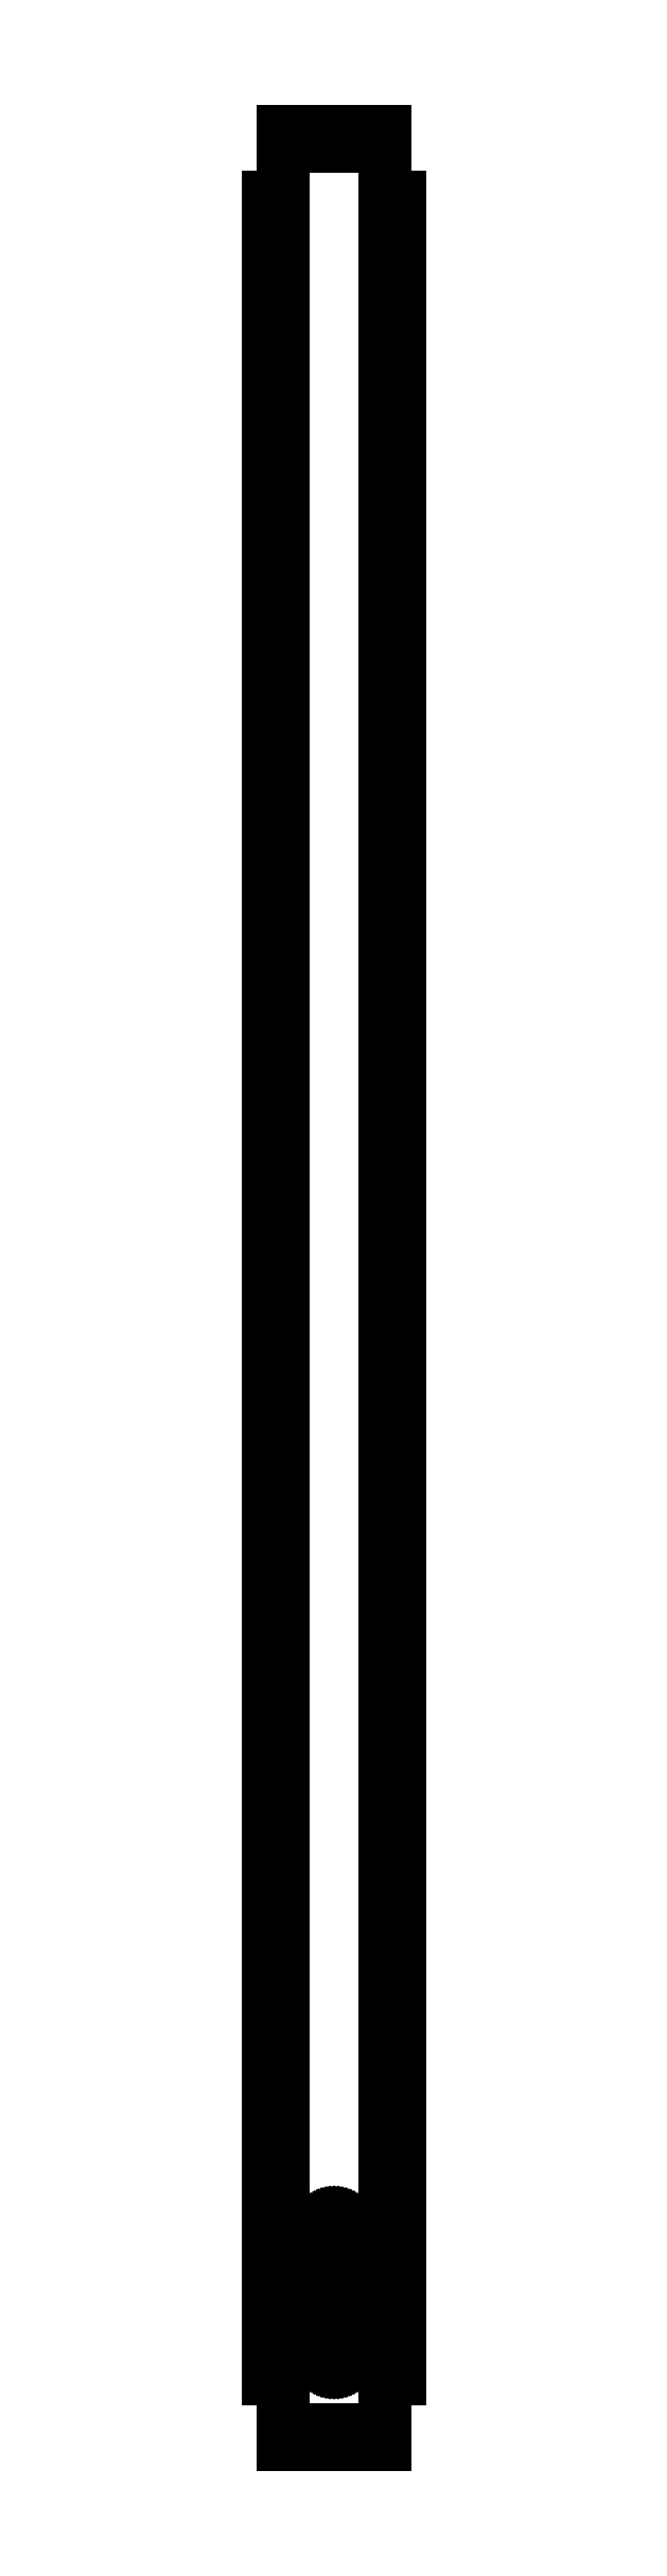
<metadata>
{"format":"dxf","ext":"dxf","renderer":"ezdxf+matplotlib","layout":"modelspace","background":"white","min_lineweight":24,"dpi":150}
</metadata>
<code>
0
SECTION
2
ENTITIES
0
LINE
8
0
10
0
11
0
20
13.02
21
23.03
0
LINE
8
0
10
0
11
3
20
23.03
21
23.03
0
LINE
8
0
10
3
11
3
20
23.03
21
33.05
0
LINE
8
0
10
3
11
0
20
33.05
21
33.05
0
LINE
8
0
10
0
11
0
20
33.05
21
43.06
0
LINE
8
0
10
0
11
3
20
43.06
21
43.06
0
LINE
8
0
10
3
11
3
20
43.06
21
53.08
0
LINE
8
0
10
3
11
0
20
53.08
21
53.08
0
LINE
8
0
10
0
11
0
20
53.08
21
63.09
0
LINE
8
0
10
0
11
3
20
63.09
21
63.09
0
LINE
8
0
10
3
11
3
20
63.09
21
73.11
0
LINE
8
0
10
3
11
0
20
73.11
21
73.11
0
LINE
8
0
10
0
11
0
20
73.11
21
83.12
0
LINE
8
0
10
0
11
3
20
83.12
21
83.12
0
LINE
8
0
10
3
11
3
20
83.12
21
93.14
0
LINE
8
0
10
3
11
0
20
93.14
21
93.14
0
LINE
8
0
10
0
11
0
20
93.14
21
103.2
0
LINE
8
0
10
0
11
3
20
103.2
21
103.2
0
LINE
8
0
10
3
11
3
20
103.2
21
113.2
0
LINE
8
0
10
3
11
0
20
113.2
21
113.2
0
LINE
8
0
10
0
11
0
20
113.2
21
123.2
0
LINE
8
0
10
0
11
3
20
123.2
21
123.2
0
LINE
8
0
10
3
11
3
20
123.2
21
133.2
0
LINE
8
0
10
3
11
0
20
133.2
21
133.2
0
LINE
8
0
10
0
11
0
20
133.2
21
143.2
0
LINE
8
0
10
0
11
3
20
143.2
21
143.2
0
LINE
8
0
10
3
11
3
20
143.2
21
153.2
0
LINE
8
0
10
3
11
0
20
153.2
21
153.2
0
LINE
8
0
10
0
11
0
20
153.2
21
163.2
0
LINE
8
0
10
0
11
3
20
163.2
21
163.2
0
LINE
8
0
10
3
11
3
20
163.2
21
173.3
0
LINE
8
0
10
3
11
0
20
173.3
21
173.3
0
LINE
8
0
10
0
11
0
20
173.3
21
183.3
0
LINE
8
0
10
0
11
3
20
183.3
21
183.3
0
LINE
8
0
10
3
11
3
20
183.3
21
193.3
0
LINE
8
0
10
3
11
0
20
193.3
21
193.3
0
LINE
8
0
10
0
11
0
20
193.3
21
203.3
0
LINE
8
0
10
0
11
3
20
203.3
21
203.3
0
LINE
8
0
10
3
11
3
20
203.3
21
213.3
0
LINE
8
0
10
3
11
0
20
213.3
21
213.3
0
LINE
8
0
10
0
11
0
20
213.3
21
223.3
0
LINE
8
0
10
0
11
3
20
223.3
21
223.3
0
LINE
8
0
10
3
11
3
20
223.3
21
233.4
0
LINE
8
0
10
3
11
0
20
233.4
21
233.4
0
LINE
8
0
10
0
11
0
20
233.4
21
243.4
0
LINE
8
0
10
0
11
3
20
243.4
21
243.4
0
LINE
8
0
10
3
11
3
20
243.4
21
253.4
0
LINE
8
0
10
3
11
0
20
253.4
21
253.4
0
LINE
8
0
10
0
11
0
20
253.4
21
263.4
0
LINE
8
0
10
0
11
3
20
263.4
21
263.4
0
LINE
8
0
10
3
11
3
20
263.4
21
273.4
0
LINE
8
0
10
3
11
0
20
273.4
21
273.4
0
LINE
8
0
10
0
11
0
20
273.4
21
283.4
0
LINE
8
0
10
0
11
3
20
283.4
21
283.4
0
LINE
8
0
10
3
11
3
20
283.4
21
293.5
0
LINE
8
0
10
3
11
0
20
293.5
21
293.5
0
LINE
8
0
10
0
11
0
20
293.5
21
303.5
0
LINE
8
0
10
0
11
3
20
303.5
21
303.5
0
LINE
8
0
10
3
11
3
20
303.5
21
313.5
0
LINE
8
0
10
3
11
0
20
313.5
21
313.5
0
LINE
8
0
10
0
11
0
20
313.5
21
323.5
0
LINE
8
0
10
0
11
3
20
323.5
21
323.5
0
LINE
8
0
10
3
11
3
20
323.5
21
333.5
0
LINE
8
0
10
3
11
0
20
333.5
21
333.5
0
LINE
8
0
10
0
11
0
20
333.5
21
343.5
0
LINE
8
0
10
0
11
3
20
343.5
21
343.5
0
LINE
8
0
10
3
11
3
20
343.5
21
353.5
0
LINE
8
0
10
3
11
0
20
353.5
21
353.5
0
LINE
8
0
10
0
11
0
20
353.5
21
363.6
0
LINE
8
0
10
0
11
3
20
363.6
21
363.6
0
LINE
8
0
10
3
11
3
20
363.6
21
373.6
0
LINE
8
0
10
3
11
0
20
373.6
21
373.6
0
LINE
8
0
10
0
11
0
20
373.6
21
383.6
0
LINE
8
0
10
0
11
3
20
383.6
21
383.6
0
LINE
8
0
10
3
11
3
20
383.6
21
393.6
0
LINE
8
0
10
3
11
0
20
393.6
21
393.6
0
LINE
8
0
10
0
11
0
20
393.6
21
403.6
0
LINE
8
0
10
0
11
3
20
403.6
21
403.6
0
LINE
8
0
10
3
11
3
20
403.6
21
413.6
0
LINE
8
0
10
3
11
0
20
413.6
21
413.6
0
LINE
8
0
10
0
11
0
20
413.6
21
423.7
0
LINE
8
0
10
0
11
3
20
423.7
21
423.7
0
LINE
8
0
10
3
11
3
20
423.7
21
433.7
0
LINE
8
0
10
3
11
0
20
433.7
21
433.7
0
LINE
8
0
10
0
11
0
20
433.7
21
443.7
0
LINE
8
0
10
0
11
3
20
443.7
21
443.7
0
LINE
8
0
10
3
11
3
20
443.7
21
456.7
0
LINE
8
0
10
3
11
9.666
20
456.7
21
456.7
0
LINE
8
0
10
9.666
11
9.666
20
456.7
21
453.7
0
LINE
8
0
10
9.666
11
16.33
20
453.7
21
453.7
0
LINE
8
0
10
16.33
11
16.33
20
453.7
21
456.7
0
LINE
8
0
10
16.33
11
23
20
456.7
21
456.7
0
LINE
8
0
10
23
11
23
20
456.7
21
443.7
0
LINE
8
0
10
23
11
26
20
443.7
21
443.7
0
LINE
8
0
10
26
11
26
20
443.7
21
433.7
0
LINE
8
0
10
26
11
23
20
433.7
21
433.7
0
LINE
8
0
10
23
11
23
20
433.7
21
423.7
0
LINE
8
0
10
23
11
26
20
423.7
21
423.7
0
LINE
8
0
10
26
11
26
20
423.7
21
413.6
0
LINE
8
0
10
26
11
23
20
413.6
21
413.6
0
LINE
8
0
10
23
11
23
20
413.6
21
403.6
0
LINE
8
0
10
23
11
26
20
403.6
21
403.6
0
LINE
8
0
10
26
11
26
20
403.6
21
393.6
0
LINE
8
0
10
26
11
23
20
393.6
21
393.6
0
LINE
8
0
10
23
11
23
20
393.6
21
383.6
0
LINE
8
0
10
23
11
26
20
383.6
21
383.6
0
LINE
8
0
10
26
11
26
20
383.6
21
373.6
0
LINE
8
0
10
26
11
23
20
373.6
21
373.6
0
LINE
8
0
10
23
11
23
20
373.6
21
363.6
0
LINE
8
0
10
23
11
26
20
363.6
21
363.6
0
LINE
8
0
10
26
11
26
20
363.6
21
353.5
0
LINE
8
0
10
26
11
23
20
353.5
21
353.5
0
LINE
8
0
10
23
11
23
20
353.5
21
343.5
0
LINE
8
0
10
23
11
26
20
343.5
21
343.5
0
LINE
8
0
10
26
11
26
20
343.5
21
333.5
0
LINE
8
0
10
26
11
23
20
333.5
21
333.5
0
LINE
8
0
10
23
11
23
20
333.5
21
323.5
0
LINE
8
0
10
23
11
26
20
323.5
21
323.5
0
LINE
8
0
10
26
11
26
20
323.5
21
313.5
0
LINE
8
0
10
26
11
23
20
313.5
21
313.5
0
LINE
8
0
10
23
11
23
20
313.5
21
303.5
0
LINE
8
0
10
23
11
26
20
303.5
21
303.5
0
LINE
8
0
10
26
11
26
20
303.5
21
293.5
0
LINE
8
0
10
26
11
23
20
293.5
21
293.5
0
LINE
8
0
10
23
11
23
20
293.5
21
283.4
0
LINE
8
0
10
23
11
26
20
283.4
21
283.4
0
LINE
8
0
10
26
11
26
20
283.4
21
273.4
0
LINE
8
0
10
26
11
23
20
273.4
21
273.4
0
LINE
8
0
10
23
11
23
20
273.4
21
263.4
0
LINE
8
0
10
23
11
26
20
263.4
21
263.4
0
LINE
8
0
10
26
11
26
20
263.4
21
253.4
0
LINE
8
0
10
26
11
23
20
253.4
21
253.4
0
LINE
8
0
10
23
11
23
20
253.4
21
243.4
0
LINE
8
0
10
23
11
26
20
243.4
21
243.4
0
LINE
8
0
10
26
11
26
20
243.4
21
233.4
0
LINE
8
0
10
26
11
23
20
233.4
21
233.4
0
LINE
8
0
10
23
11
23
20
233.4
21
223.3
0
LINE
8
0
10
23
11
26
20
223.3
21
223.3
0
LINE
8
0
10
26
11
26
20
223.3
21
213.3
0
LINE
8
0
10
26
11
23
20
213.3
21
213.3
0
LINE
8
0
10
23
11
23
20
213.3
21
203.3
0
LINE
8
0
10
23
11
26
20
203.3
21
203.3
0
LINE
8
0
10
26
11
26
20
203.3
21
193.3
0
LINE
8
0
10
26
11
23
20
193.3
21
193.3
0
LINE
8
0
10
23
11
23
20
193.3
21
183.3
0
LINE
8
0
10
23
11
26
20
183.3
21
183.3
0
LINE
8
0
10
26
11
26
20
183.3
21
173.3
0
LINE
8
0
10
26
11
23
20
173.3
21
173.3
0
LINE
8
0
10
23
11
23
20
173.3
21
163.2
0
LINE
8
0
10
23
11
26
20
163.2
21
163.2
0
LINE
8
0
10
26
11
26
20
163.2
21
153.2
0
LINE
8
0
10
26
11
23
20
153.2
21
153.2
0
LINE
8
0
10
23
11
23
20
153.2
21
143.2
0
LINE
8
0
10
23
11
26
20
143.2
21
143.2
0
LINE
8
0
10
26
11
26
20
143.2
21
133.2
0
LINE
8
0
10
26
11
23
20
133.2
21
133.2
0
LINE
8
0
10
23
11
23
20
133.2
21
123.2
0
LINE
8
0
10
23
11
26
20
123.2
21
123.2
0
LINE
8
0
10
26
11
26
20
123.2
21
113.2
0
LINE
8
0
10
26
11
23
20
113.2
21
113.2
0
LINE
8
0
10
23
11
23
20
113.2
21
103.2
0
LINE
8
0
10
23
11
26
20
103.2
21
103.2
0
LINE
8
0
10
26
11
26
20
103.2
21
93.14
0
LINE
8
0
10
26
11
23
20
93.14
21
93.14
0
LINE
8
0
10
23
11
23
20
93.14
21
83.12
0
LINE
8
0
10
23
11
26
20
83.12
21
83.12
0
LINE
8
0
10
26
11
26
20
83.12
21
73.11
0
LINE
8
0
10
26
11
23
20
73.11
21
73.11
0
LINE
8
0
10
23
11
23
20
73.11
21
63.09
0
LINE
8
0
10
23
11
26
20
63.09
21
63.09
0
LINE
8
0
10
26
11
26
20
63.09
21
53.08
0
LINE
8
0
10
26
11
23
20
53.08
21
53.08
0
LINE
8
0
10
23
11
23
20
53.08
21
43.06
0
LINE
8
0
10
23
11
26
20
43.06
21
43.06
0
LINE
8
0
10
26
11
26
20
43.06
21
33.05
0
LINE
8
0
10
26
11
23
20
33.05
21
33.05
0
LINE
8
0
10
23
11
23
20
33.05
21
23.03
0
LINE
8
0
10
23
11
26
20
23.03
21
23.03
0
LINE
8
0
10
26
11
26
20
23.03
21
13.02
0
LINE
8
0
10
26
11
23
20
13.02
21
13.02
0
LINE
8
0
10
23
11
23
20
13.02
21
0
0
LINE
8
0
10
23
11
16.33
20
0
21
0
0
LINE
8
0
10
16.33
11
16.33
20
0
21
3
0
LINE
8
0
10
16.33
11
9.667
20
3
21
3
0
LINE
8
0
10
9.667
11
9.667
20
3
21
0
0
LINE
8
0
10
9.667
11
3
20
0
21
0
0
LINE
8
0
10
3
11
3
20
0
21
13.02
0
LINE
8
0
10
3
11
0
20
13.02
21
13.02
0
LINE
8
0
10
8
11
8
20
20.5
21
39.5
0
LINE
8
0
10
8
11
18
20
39.5
21
39.5
0
LINE
8
0
10
18
11
18
20
39.5
21
20.5
0
LINE
8
0
10
18
11
8
20
20.5
21
20.5
0
LINE
8
0
10
11.4
11
11.41
20
17.5
21
17.66
0
LINE
8
0
10
11.41
11
11.43
20
17.66
21
17.81
0
LINE
8
0
10
11.43
11
11.47
20
17.81
21
17.96
0
LINE
8
0
10
11.47
11
11.52
20
17.96
21
18.11
0
LINE
8
0
10
11.52
11
11.59
20
18.11
21
18.25
0
LINE
8
0
10
11.59
11
11.67
20
18.25
21
18.39
0
LINE
8
0
10
11.67
11
11.76
20
18.39
21
18.52
0
LINE
8
0
10
11.76
11
11.87
20
18.52
21
18.63
0
LINE
8
0
10
11.87
11
11.98
20
18.63
21
18.74
0
LINE
8
0
10
11.98
11
12.11
20
18.74
21
18.83
0
LINE
8
0
10
12.11
11
12.25
20
18.83
21
18.91
0
LINE
8
0
10
12.25
11
12.39
20
18.91
21
18.98
0
LINE
8
0
10
12.39
11
12.54
20
18.98
21
19.03
0
LINE
8
0
10
12.54
11
12.69
20
19.03
21
19.07
0
LINE
8
0
10
12.69
11
12.84
20
19.07
21
19.09
0
LINE
8
0
10
12.84
11
13
20
19.09
21
19.1
0
LINE
8
0
10
13
11
13.16
20
19.1
21
19.09
0
LINE
8
0
10
13.16
11
13.31
20
19.09
21
19.07
0
LINE
8
0
10
13.31
11
13.46
20
19.07
21
19.03
0
LINE
8
0
10
13.46
11
13.61
20
19.03
21
18.98
0
LINE
8
0
10
13.61
11
13.75
20
18.98
21
18.91
0
LINE
8
0
10
13.75
11
13.89
20
18.91
21
18.83
0
LINE
8
0
10
13.89
11
14.02
20
18.83
21
18.74
0
LINE
8
0
10
14.02
11
14.13
20
18.74
21
18.63
0
LINE
8
0
10
14.13
11
14.24
20
18.63
21
18.52
0
LINE
8
0
10
14.24
11
14.33
20
18.52
21
18.39
0
LINE
8
0
10
14.33
11
14.41
20
18.39
21
18.25
0
LINE
8
0
10
14.41
11
14.48
20
18.25
21
18.11
0
LINE
8
0
10
14.48
11
14.53
20
18.11
21
17.96
0
LINE
8
0
10
14.53
11
14.57
20
17.96
21
17.81
0
LINE
8
0
10
14.57
11
14.59
20
17.81
21
17.66
0
LINE
8
0
10
14.59
11
14.6
20
17.66
21
17.5
0
LINE
8
0
10
14.6
11
14.59
20
17.5
21
17.34
0
LINE
8
0
10
14.59
11
14.57
20
17.34
21
17.19
0
LINE
8
0
10
14.57
11
14.53
20
17.19
21
17.04
0
LINE
8
0
10
14.53
11
14.48
20
17.04
21
16.89
0
LINE
8
0
10
14.48
11
14.41
20
16.89
21
16.75
0
LINE
8
0
10
14.41
11
14.33
20
16.75
21
16.61
0
LINE
8
0
10
14.33
11
14.24
20
16.61
21
16.48
0
LINE
8
0
10
14.24
11
14.13
20
16.48
21
16.37
0
LINE
8
0
10
14.13
11
14.02
20
16.37
21
16.26
0
LINE
8
0
10
14.02
11
13.89
20
16.26
21
16.17
0
LINE
8
0
10
13.89
11
13.75
20
16.17
21
16.09
0
LINE
8
0
10
13.75
11
13.61
20
16.09
21
16.02
0
LINE
8
0
10
13.61
11
13.46
20
16.02
21
15.97
0
LINE
8
0
10
13.46
11
13.31
20
15.97
21
15.93
0
LINE
8
0
10
13.31
11
13.16
20
15.93
21
15.91
0
LINE
8
0
10
13.16
11
13
20
15.91
21
15.9
0
LINE
8
0
10
13
11
12.84
20
15.9
21
15.91
0
LINE
8
0
10
12.84
11
12.69
20
15.91
21
15.93
0
LINE
8
0
10
12.69
11
12.54
20
15.93
21
15.97
0
LINE
8
0
10
12.54
11
12.39
20
15.97
21
16.02
0
LINE
8
0
10
12.39
11
12.25
20
16.02
21
16.09
0
LINE
8
0
10
12.25
11
12.11
20
16.09
21
16.17
0
LINE
8
0
10
12.11
11
11.98
20
16.17
21
16.26
0
LINE
8
0
10
11.98
11
11.87
20
16.26
21
16.37
0
LINE
8
0
10
11.87
11
11.76
20
16.37
21
16.48
0
LINE
8
0
10
11.76
11
11.67
20
16.48
21
16.61
0
LINE
8
0
10
11.67
11
11.59
20
16.61
21
16.75
0
LINE
8
0
10
11.59
11
11.52
20
16.75
21
16.89
0
LINE
8
0
10
11.52
11
11.47
20
16.89
21
17.04
0
LINE
8
0
10
11.47
11
11.43
20
17.04
21
17.19
0
LINE
8
0
10
11.43
11
11.41
20
17.19
21
17.34
0
LINE
8
0
10
11.41
11
11.4
20
17.34
21
17.5
0
LINE
8
0
10
11.4
11
11.41
20
42.5
21
42.66
0
LINE
8
0
10
11.41
11
11.43
20
42.66
21
42.81
0
LINE
8
0
10
11.43
11
11.47
20
42.81
21
42.96
0
LINE
8
0
10
11.47
11
11.52
20
42.96
21
43.11
0
LINE
8
0
10
11.52
11
11.59
20
43.11
21
43.25
0
LINE
8
0
10
11.59
11
11.67
20
43.25
21
43.39
0
LINE
8
0
10
11.67
11
11.76
20
43.39
21
43.52
0
LINE
8
0
10
11.76
11
11.87
20
43.52
21
43.63
0
LINE
8
0
10
11.87
11
11.98
20
43.63
21
43.74
0
LINE
8
0
10
11.98
11
12.11
20
43.74
21
43.83
0
LINE
8
0
10
12.11
11
12.25
20
43.83
21
43.91
0
LINE
8
0
10
12.25
11
12.39
20
43.91
21
43.98
0
LINE
8
0
10
12.39
11
12.54
20
43.98
21
44.03
0
LINE
8
0
10
12.54
11
12.69
20
44.03
21
44.07
0
LINE
8
0
10
12.69
11
12.84
20
44.07
21
44.09
0
LINE
8
0
10
12.84
11
13
20
44.09
21
44.1
0
LINE
8
0
10
13
11
13.16
20
44.1
21
44.09
0
LINE
8
0
10
13.16
11
13.31
20
44.09
21
44.07
0
LINE
8
0
10
13.31
11
13.46
20
44.07
21
44.03
0
LINE
8
0
10
13.46
11
13.61
20
44.03
21
43.98
0
LINE
8
0
10
13.61
11
13.75
20
43.98
21
43.91
0
LINE
8
0
10
13.75
11
13.89
20
43.91
21
43.83
0
LINE
8
0
10
13.89
11
14.02
20
43.83
21
43.74
0
LINE
8
0
10
14.02
11
14.13
20
43.74
21
43.63
0
LINE
8
0
10
14.13
11
14.24
20
43.63
21
43.52
0
LINE
8
0
10
14.24
11
14.33
20
43.52
21
43.39
0
LINE
8
0
10
14.33
11
14.41
20
43.39
21
43.25
0
LINE
8
0
10
14.41
11
14.48
20
43.25
21
43.11
0
LINE
8
0
10
14.48
11
14.53
20
43.11
21
42.96
0
LINE
8
0
10
14.53
11
14.57
20
42.96
21
42.81
0
LINE
8
0
10
14.57
11
14.59
20
42.81
21
42.66
0
LINE
8
0
10
14.59
11
14.6
20
42.66
21
42.5
0
LINE
8
0
10
14.6
11
14.59
20
42.5
21
42.34
0
LINE
8
0
10
14.59
11
14.57
20
42.34
21
42.19
0
LINE
8
0
10
14.57
11
14.53
20
42.19
21
42.04
0
LINE
8
0
10
14.53
11
14.48
20
42.04
21
41.89
0
LINE
8
0
10
14.48
11
14.41
20
41.89
21
41.75
0
LINE
8
0
10
14.41
11
14.33
20
41.75
21
41.61
0
LINE
8
0
10
14.33
11
14.24
20
41.61
21
41.48
0
LINE
8
0
10
14.24
11
14.13
20
41.48
21
41.37
0
LINE
8
0
10
14.13
11
14.02
20
41.37
21
41.26
0
LINE
8
0
10
14.02
11
13.89
20
41.26
21
41.17
0
LINE
8
0
10
13.89
11
13.75
20
41.17
21
41.09
0
LINE
8
0
10
13.75
11
13.61
20
41.09
21
41.02
0
LINE
8
0
10
13.61
11
13.46
20
41.02
21
40.97
0
LINE
8
0
10
13.46
11
13.31
20
40.97
21
40.93
0
LINE
8
0
10
13.31
11
13.16
20
40.93
21
40.91
0
LINE
8
0
10
13.16
11
13
20
40.91
21
40.9
0
LINE
8
0
10
13
11
12.84
20
40.9
21
40.91
0
LINE
8
0
10
12.84
11
12.69
20
40.91
21
40.93
0
LINE
8
0
10
12.69
11
12.54
20
40.93
21
40.97
0
LINE
8
0
10
12.54
11
12.39
20
40.97
21
41.02
0
LINE
8
0
10
12.39
11
12.25
20
41.02
21
41.09
0
LINE
8
0
10
12.25
11
12.11
20
41.09
21
41.17
0
LINE
8
0
10
12.11
11
11.98
20
41.17
21
41.26
0
LINE
8
0
10
11.98
11
11.87
20
41.26
21
41.37
0
LINE
8
0
10
11.87
11
11.76
20
41.37
21
41.48
0
LINE
8
0
10
11.76
11
11.67
20
41.48
21
41.61
0
LINE
8
0
10
11.67
11
11.59
20
41.61
21
41.75
0
LINE
8
0
10
11.59
11
11.52
20
41.75
21
41.89
0
LINE
8
0
10
11.52
11
11.47
20
41.89
21
42.04
0
LINE
8
0
10
11.47
11
11.43
20
42.04
21
42.19
0
LINE
8
0
10
11.43
11
11.41
20
42.19
21
42.34
0
LINE
8
0
10
11.41
11
11.4
20
42.34
21
42.5
0
ENDSEC
0
EOF

</code>
